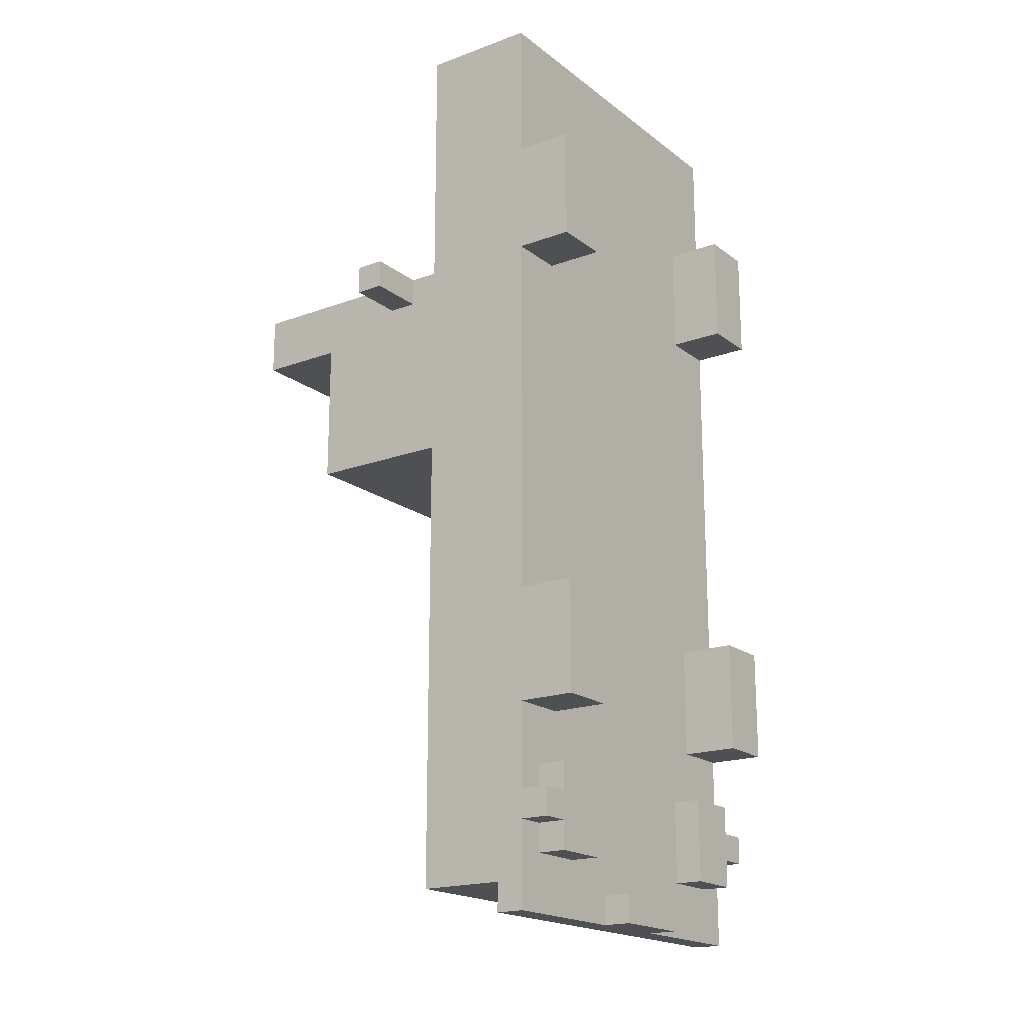
<metadata>
{"format":"obj","ext":"obj","renderer":"f3d","projection":"perspective","resolution":1024,"background":"white","views":[{"elev":-18.7,"azim":-54.8,"up":"+Z"}]}
</metadata>
<code>
v -8.5 7 7.5
v -8.5 7 6.5
v -8.5 8 7.5
v -8.5 8 6.5
v -6.5 0 11.5
v -6.5 0 7.5
v -6.5 0 -5.5
v -6.5 0 -9.5
v -6.5 1 10.5
v -6.5 1 8.5
v -6.5 1 -6.5
v -6.5 1 -8.5
v -6.5 1 -12.5
v -6.5 1 -13.5
v -6.5 2 16.5
v -6.5 2 11.5
v -6.5 2 7.5
v -6.5 2 -5.5
v -6.5 2 -9.5
v -6.5 2 -12.5
v -6.5 2 -13.5
v -6.5 2 -14.5
v -6.5 2 -16.5
v -6.5 3 16.5
v -6.5 3 15.5
v -6.5 3 10.5
v -6.5 3 8.5
v -6.5 3 -6.5
v -6.5 3 -8.5
v -6.5 3 -14.5
v -6.5 3 -15.5
v -6.5 3 -16.5
v -6.5 4 11.5
v -6.5 4 7.5
v -6.5 4 -5.5
v -6.5 4 -9.5
v -6.5 5 16.5
v -6.5 5 15.5
v -6.5 5 -14.5
v -6.5 5 -15.5
v -6.5 6 16.5
v -6.5 6 15.5
v -6.5 6 7.5
v -6.5 6 6.5
v -6.5 6 1.5
v -6.5 6 0.5
v -6.5 6 -15.5
v -6.5 7 7.5
v -6.5 7 6.5
v -6.5 8 7.5
v -6.5 8 6.5
v -6.5 10 6.5
v -6.5 10 1.5
v -6.5 11 7.5
v -6.5 11 5.5
v -6.5 11 0.5
v -6.5 14 7.5
v -6.5 14 5.5
v -5.5 1 -11.5
v -5.5 1 -12.5
v -5.5 1 -13.5
v -5.5 1 -14.5
v -5.5 2 -11.5
v -5.5 2 -12.5
v -5.5 2 -13.5
v -5.5 2 -14.5
v -4.5 3 4.5
v -4.5 3 1.5
v -4.5 4 4.5
v -4.5 4 2.5
v -4.5 6 1.5
v -4.5 8 2.5
v -4.5 8 1.5
v -1.5 1 -15.5
v -1.5 1 -16.5
v -1.5 2 -15.5
v -1.5 2 -16.5
v 0.5 3 4.5
v 0.5 3 1.5
v 0.5 4 4.5
v 0.5 4 2.5
v 0.5 6 1.5
v 0.5 8 2.5
v 0.5 8 1.5
v 1.5 5 6.5
v 1.5 5 5.5
v 1.5 6 6.5
v 1.5 7 6.5
v 1.5 7 5.5
v 3.5 1 -11.5
v 3.5 1 -14.5
v 3.5 2 -11.5
v 3.5 2 -14.5
v 3.5 3 -4.5
v 3.5 3 -10.5
v 3.5 5 -4.5
v 3.5 5 -10.5
v 4.5 0 11.5
v 4.5 0 7.5
v 4.5 0 -5.5
v 4.5 0 -9.5
v 4.5 2 11.5
v 4.5 2 7.5
v 4.5 2 -5.5
v 4.5 2 -9.5
v 5.5 3 6.5
v 5.5 3 1.5
v 5.5 3 0.5
v 5.5 3 -4.5
v 5.5 3 -10.5
v 5.5 3 -13.5
v 5.5 5 -4.5
v 5.5 5 -10.5
v 5.5 6 6.5
v 5.5 6 1.5
v 5.5 6 0.5
v 5.5 6 -13.5
v 5.5 10 6.5
v 5.5 10 1.5
v -5.5 3 6.5
v -5.5 3 1.5
v -5.5 3 0.5
v -5.5 3 -4.5
v -5.5 3 -10.5
v -5.5 3 -13.5
v -5.5 5 -4.5
v -5.5 5 -10.5
v -5.5 6 6.5
v -5.5 6 1.5
v -5.5 6 0.5
v -5.5 6 -13.5
v -5.5 10 6.5
v -5.5 10 1.5
v -4.5 0 11.5
v -4.5 0 7.5
v -4.5 0 -5.5
v -4.5 0 -9.5
v -4.5 2 11.5
v -4.5 2 7.5
v -4.5 2 -5.5
v -4.5 2 -9.5
v -3.5 1 -11.5
v -3.5 1 -14.5
v -3.5 2 -11.5
v -3.5 2 -14.5
v -3.5 3 -4.5
v -3.5 3 -10.5
v -3.5 5 -4.5
v -3.5 5 -10.5
v -0.5 3 4.5
v -0.5 3 1.5
v -0.5 4 4.5
v -0.5 4 2.5
v -0.5 6 1.5
v -0.5 8 2.5
v -0.5 8 1.5
v 1.5 1 -15.5
v 1.5 1 -16.5
v 1.5 2 -15.5
v 1.5 2 -16.5
v 3.5 5 6.5
v 3.5 5 5.5
v 3.5 6 6.5
v 3.5 7 6.5
v 3.5 7 5.5
v 4.5 3 4.5
v 4.5 3 1.5
v 4.5 4 4.5
v 4.5 4 2.5
v 4.5 6 1.5
v 4.5 8 2.5
v 4.5 8 1.5
v 5.5 1 -11.5
v 5.5 1 -12.5
v 5.5 1 -13.5
v 5.5 1 -14.5
v 5.5 2 -11.5
v 5.5 2 -12.5
v 5.5 2 -13.5
v 5.5 2 -14.5
v 6.5 0 11.5
v 6.5 0 7.5
v 6.5 0 -5.5
v 6.5 0 -9.5
v 6.5 1 10.5
v 6.5 1 8.5
v 6.5 1 -6.5
v 6.5 1 -8.5
v 6.5 1 -12.5
v 6.5 1 -13.5
v 6.5 2 16.5
v 6.5 2 11.5
v 6.5 2 7.5
v 6.5 2 -5.5
v 6.5 2 -9.5
v 6.5 2 -12.5
v 6.5 2 -13.5
v 6.5 2 -14.5
v 6.5 2 -16.5
v 6.5 3 16.5
v 6.5 3 15.5
v 6.5 3 10.5
v 6.5 3 8.5
v 6.5 3 -6.5
v 6.5 3 -8.5
v 6.5 3 -14.5
v 6.5 3 -15.5
v 6.5 3 -16.5
v 6.5 4 11.5
v 6.5 4 7.5
v 6.5 4 -5.5
v 6.5 4 -9.5
v 6.5 5 16.5
v 6.5 5 15.5
v 6.5 5 -14.5
v 6.5 5 -15.5
v 6.5 6 16.5
v 6.5 6 15.5
v 6.5 6 7.5
v 6.5 6 6.5
v 6.5 6 1.5
v 6.5 6 0.5
v 6.5 6 -15.5
v 6.5 7 7.5
v 6.5 7 6.5
v 6.5 8 7.5
v 6.5 8 6.5
v 6.5 10 6.5
v 6.5 10 1.5
v 6.5 11 7.5
v 6.5 11 5.5
v 6.5 11 0.5
v 6.5 14 7.5
v 6.5 14 5.5
v 8.5 7 7.5
v 8.5 7 6.5
v 8.5 8 7.5
v 8.5 8 6.5
v -6.5 2 16.5
v -6.5 3 16.5
v -6.5 5 16.5
v -6.5 6 16.5
v -5.5 5 16.5
v -5.5 6 16.5
v -4.5 3 16.5
v -4.5 5 16.5
v -3.5 3 16.5
v -3.5 5 16.5
v -1.5 2 16.5
v -1.5 3 16.5
v -1.5 4 16.5
v 1.5 2 16.5
v 1.5 3 16.5
v 1.5 4 16.5
v 3.5 3 16.5
v 3.5 5 16.5
v 4.5 3 16.5
v 4.5 5 16.5
v 5.5 5 16.5
v 5.5 6 16.5
v 6.5 2 16.5
v 6.5 3 16.5
v 6.5 5 16.5
v 6.5 6 16.5
v -6.5 0 11.5
v -6.5 2 11.5
v -5.5 2 11.5
v -4.5 0 11.5
v -4.5 2 11.5
v 4.5 0 11.5
v 4.5 2 11.5
v 5.5 2 11.5
v 6.5 0 11.5
v 6.5 2 11.5
v -8.5 7 7.5
v -8.5 8 7.5
v -6.5 6 7.5
v -6.5 7 7.5
v -6.5 8 7.5
v -6.5 11 7.5
v -6.5 14 7.5
v -5.5 6 7.5
v -5.5 10 7.5
v -5.5 11 7.5
v -5.5 13 7.5
v -3.5 11 7.5
v -3.5 13 7.5
v -2.5 11 7.5
v -2.5 13 7.5
v -0.5 11 7.5
v -0.5 13 7.5
v 0.5 11 7.5
v 0.5 13 7.5
v 2.5 11 7.5
v 2.5 13 7.5
v 3.5 11 7.5
v 3.5 13 7.5
v 5.5 6 7.5
v 5.5 10 7.5
v 5.5 11 7.5
v 5.5 13 7.5
v 6.5 6 7.5
v 6.5 7 7.5
v 6.5 8 7.5
v 6.5 11 7.5
v 6.5 14 7.5
v 8.5 7 7.5
v 8.5 8 7.5
v -4.5 3 4.5
v -4.5 4 4.5
v -0.5 3 4.5
v -0.5 4 4.5
v 0.5 3 4.5
v 0.5 4 4.5
v 4.5 3 4.5
v 4.5 4 4.5
v -4.5 4 2.5
v -4.5 8 2.5
v -0.5 4 2.5
v -0.5 8 2.5
v 0.5 4 2.5
v 0.5 8 2.5
v 4.5 4 2.5
v 4.5 8 2.5
v -5.5 3 1.5
v -5.5 6 1.5
v -5.5 10 1.5
v -4.5 3 1.5
v -4.5 6 1.5
v -4.5 8 1.5
v -0.5 3 1.5
v -0.5 6 1.5
v -0.5 8 1.5
v 0.5 3 1.5
v 0.5 6 1.5
v 0.5 8 1.5
v 4.5 3 1.5
v 4.5 6 1.5
v 4.5 8 1.5
v 5.5 3 1.5
v 5.5 6 1.5
v 5.5 10 1.5
v -5.5 3 -4.5
v -5.5 5 -4.5
v -3.5 3 -4.5
v -3.5 5 -4.5
v 3.5 3 -4.5
v 3.5 5 -4.5
v 5.5 3 -4.5
v 5.5 5 -4.5
v -6.5 0 -5.5
v -6.5 2 -5.5
v -5.5 2 -5.5
v -4.5 0 -5.5
v -4.5 2 -5.5
v 4.5 0 -5.5
v 4.5 2 -5.5
v 5.5 2 -5.5
v 6.5 0 -5.5
v 6.5 2 -5.5
v -5.5 1 -11.5
v -5.5 2 -11.5
v -3.5 1 -11.5
v -3.5 2 -11.5
v 3.5 1 -11.5
v 3.5 2 -11.5
v 5.5 1 -11.5
v 5.5 2 -11.5
v -6.5 1 -12.5
v -6.5 2 -12.5
v -5.5 1 -12.5
v -5.5 2 -12.5
v 5.5 1 -12.5
v 5.5 2 -12.5
v 6.5 1 -12.5
v 6.5 2 -12.5
v -5.5 3 -13.5
v -5.5 6 -13.5
v 5.5 3 -13.5
v 5.5 6 -13.5
v -1.5 1 -15.5
v -1.5 2 -15.5
v 1.5 1 -15.5
v 1.5 2 -15.5
v -6.5 0 7.5
v -6.5 2 7.5
v -5.5 2 7.5
v -4.5 0 7.5
v -4.5 2 7.5
v 4.5 0 7.5
v 4.5 2 7.5
v 5.5 2 7.5
v 6.5 0 7.5
v 6.5 2 7.5
v -8.5 7 6.5
v -8.5 8 6.5
v -6.5 7 6.5
v -6.5 8 6.5
v -5.5 3 6.5
v -5.5 6 6.5
v -5.5 10 6.5
v 1.5 5 6.5
v 1.5 6 6.5
v 1.5 7 6.5
v 3.5 5 6.5
v 3.5 6 6.5
v 3.5 7 6.5
v 5.5 3 6.5
v 5.5 6 6.5
v 5.5 10 6.5
v 6.5 7 6.5
v 6.5 8 6.5
v 8.5 7 6.5
v 8.5 8 6.5
v -6.5 11 5.5
v -6.5 14 5.5
v 1.5 5 5.5
v 1.5 7 5.5
v 3.5 5 5.5
v 3.5 7 5.5
v 6.5 11 5.5
v 6.5 14 5.5
v -6.5 6 0.5
v -6.5 11 0.5
v -5.5 3 0.5
v -5.5 6 0.5
v -5.5 10 0.5
v -2.5 10 0.5
v -2.5 11 0.5
v -1.5 10 0.5
v -1.5 11 0.5
v 1.5 10 0.5
v 1.5 11 0.5
v 2.5 10 0.5
v 2.5 11 0.5
v 5.5 3 0.5
v 5.5 6 0.5
v 5.5 10 0.5
v 6.5 6 0.5
v 6.5 11 0.5
v -6.5 0 -9.5
v -6.5 2 -9.5
v -5.5 2 -9.5
v -4.5 0 -9.5
v -4.5 2 -9.5
v 4.5 0 -9.5
v 4.5 2 -9.5
v 5.5 2 -9.5
v 6.5 0 -9.5
v 6.5 2 -9.5
v -5.5 3 -10.5
v -5.5 5 -10.5
v -3.5 3 -10.5
v -3.5 5 -10.5
v 3.5 3 -10.5
v 3.5 5 -10.5
v 5.5 3 -10.5
v 5.5 5 -10.5
v -6.5 1 -13.5
v -6.5 2 -13.5
v -5.5 1 -13.5
v -5.5 2 -13.5
v 5.5 1 -13.5
v 5.5 2 -13.5
v 6.5 1 -13.5
v 6.5 2 -13.5
v -5.5 1 -14.5
v -5.5 2 -14.5
v -3.5 1 -14.5
v -3.5 2 -14.5
v 3.5 1 -14.5
v 3.5 2 -14.5
v 5.5 1 -14.5
v 5.5 2 -14.5
v -6.5 3 -15.5
v -6.5 5 -15.5
v -6.5 6 -15.5
v -5.5 3 -15.5
v -5.5 5 -15.5
v 5.5 3 -15.5
v 5.5 5 -15.5
v 6.5 3 -15.5
v 6.5 5 -15.5
v 6.5 6 -15.5
v -6.5 2 -16.5
v -6.5 3 -16.5
v -1.5 1 -16.5
v -1.5 2 -16.5
v 1.5 1 -16.5
v 1.5 2 -16.5
v 6.5 2 -16.5
v 6.5 3 -16.5
v -6.5 0 11.5
v -4.5 0 11.5
v 4.5 0 11.5
v 6.5 0 11.5
v -6.5 0 7.5
v -4.5 0 7.5
v 4.5 0 7.5
v 6.5 0 7.5
v -6.5 0 -5.5
v -4.5 0 -5.5
v 4.5 0 -5.5
v 6.5 0 -5.5
v -6.5 0 -9.5
v -4.5 0 -9.5
v 4.5 0 -9.5
v 6.5 0 -9.5
v -5.5 1 -11.5
v -3.5 1 -11.5
v 3.5 1 -11.5
v 5.5 1 -11.5
v -6.5 1 -12.5
v -5.5 1 -12.5
v 5.5 1 -12.5
v 6.5 1 -12.5
v -6.5 1 -13.5
v -5.5 1 -13.5
v 5.5 1 -13.5
v 6.5 1 -13.5
v -5.5 1 -14.5
v -3.5 1 -14.5
v 3.5 1 -14.5
v 5.5 1 -14.5
v -1.5 1 -15.5
v 1.5 1 -15.5
v -1.5 1 -16.5
v 1.5 1 -16.5
v -6.5 2 16.5
v -1.5 2 16.5
v 1.5 2 16.5
v 6.5 2 16.5
v -5.5 2 15.5
v -1.5 2 15.5
v 1.5 2 15.5
v 5.5 2 15.5
v -6.5 2 11.5
v -5.5 2 11.5
v -4.5 2 11.5
v 4.5 2 11.5
v 5.5 2 11.5
v 6.5 2 11.5
v -6.5 2 7.5
v -5.5 2 7.5
v -4.5 2 7.5
v 4.5 2 7.5
v 5.5 2 7.5
v 6.5 2 7.5
v -6.5 2 -5.5
v -5.5 2 -5.5
v -4.5 2 -5.5
v 4.5 2 -5.5
v 5.5 2 -5.5
v 6.5 2 -5.5
v -6.5 2 -9.5
v -5.5 2 -9.5
v -4.5 2 -9.5
v 4.5 2 -9.5
v 5.5 2 -9.5
v 6.5 2 -9.5
v -5.5 2 -11.5
v -3.5 2 -11.5
v 3.5 2 -11.5
v 5.5 2 -11.5
v -6.5 2 -12.5
v -5.5 2 -12.5
v 5.5 2 -12.5
v 6.5 2 -12.5
v -6.5 2 -13.5
v -5.5 2 -13.5
v 5.5 2 -13.5
v 6.5 2 -13.5
v -6.5 2 -14.5
v -5.5 2 -14.5
v -3.5 2 -14.5
v 3.5 2 -14.5
v 5.5 2 -14.5
v 6.5 2 -14.5
v -1.5 2 -15.5
v 1.5 2 -15.5
v -6.5 2 -16.5
v -1.5 2 -16.5
v 1.5 2 -16.5
v 6.5 2 -16.5
v 1.5 5 6.5
v 3.5 5 6.5
v 1.5 5 5.5
v 3.5 5 5.5
v -8.5 7 7.5
v -6.5 7 7.5
v 6.5 7 7.5
v 8.5 7 7.5
v -8.5 7 6.5
v -6.5 7 6.5
v 6.5 7 6.5
v 8.5 7 6.5
v -5.5 10 6.5
v 5.5 10 6.5
v -5.5 10 1.5
v 5.5 10 1.5
v -5.5 3 6.5
v 5.5 3 6.5
v -4.5 3 4.5
v -0.5 3 4.5
v 0.5 3 4.5
v 4.5 3 4.5
v -5.5 3 1.5
v -4.5 3 1.5
v -0.5 3 1.5
v 0.5 3 1.5
v 4.5 3 1.5
v 5.5 3 1.5
v -5.5 3 0.5
v 5.5 3 0.5
v -5.5 3 -4.5
v -3.5 3 -4.5
v 3.5 3 -4.5
v 5.5 3 -4.5
v -5.5 3 -10.5
v -3.5 3 -10.5
v 3.5 3 -10.5
v 5.5 3 -10.5
v -5.5 3 -13.5
v 5.5 3 -13.5
v -6.5 3 -15.5
v -5.5 3 -15.5
v 5.5 3 -15.5
v 6.5 3 -15.5
v -6.5 3 -16.5
v 6.5 3 -16.5
v -4.5 4 4.5
v -0.5 4 4.5
v 0.5 4 4.5
v 4.5 4 4.5
v -4.5 4 2.5
v -0.5 4 2.5
v 0.5 4 2.5
v 4.5 4 2.5
v -5.5 5 -4.5
v -3.5 5 -4.5
v 3.5 5 -4.5
v 5.5 5 -4.5
v -5.5 5 -10.5
v -3.5 5 -10.5
v 3.5 5 -10.5
v 5.5 5 -10.5
v -6.5 6 16.5
v -5.5 6 16.5
v 5.5 6 16.5
v 6.5 6 16.5
v -6.5 6 15.5
v -5.5 6 15.5
v 5.5 6 15.5
v 6.5 6 15.5
v -6.5 6 7.5
v -5.5 6 7.5
v 5.5 6 7.5
v 6.5 6 7.5
v -6.5 6 0.5
v -5.5 6 0.5
v 5.5 6 0.5
v 6.5 6 0.5
v -5.5 6 -13.5
v 5.5 6 -13.5
v -6.5 6 -15.5
v 6.5 6 -15.5
v 1.5 7 6.5
v 3.5 7 6.5
v 1.5 7 5.5
v 3.5 7 5.5
v -8.5 8 7.5
v -6.5 8 7.5
v 6.5 8 7.5
v 8.5 8 7.5
v -8.5 8 6.5
v -6.5 8 6.5
v 6.5 8 6.5
v 8.5 8 6.5
v -4.5 8 2.5
v -0.5 8 2.5
v 0.5 8 2.5
v 4.5 8 2.5
v -4.5 8 1.5
v -0.5 8 1.5
v 0.5 8 1.5
v 4.5 8 1.5
v -6.5 11 5.5
v 6.5 11 5.5
v -2.5 11 1.5
v -1.5 11 1.5
v 1.5 11 1.5
v 2.5 11 1.5
v -6.5 11 0.5
v -2.5 11 0.5
v -1.5 11 0.5
v 1.5 11 0.5
v 2.5 11 0.5
v 6.5 11 0.5
v -6.5 14 7.5
v 6.5 14 7.5
v -6.5 14 5.5
v 6.5 14 5.5
f 3 2 1
f 4 2 3
f 9 6 5
f 10 6 9
f 11 8 7
f 12 8 11
f 16 9 5
f 17 6 10
f 18 11 7
f 19 8 12
f 20 14 13
f 21 14 20
f 24 16 15
f 25 16 24
f 26 10 9
f 26 9 16
f 27 17 10
f 27 10 26
f 28 12 11
f 28 11 18
f 29 19 12
f 29 12 28
f 30 23 22
f 30 20 19
f 30 21 20
f 30 22 21
f 31 23 30
f 32 23 31
f 33 16 25
f 33 26 16
f 33 27 26
f 34 17 27
f 34 27 33
f 34 18 17
f 35 28 18
f 35 18 34
f 35 29 28
f 36 19 29
f 36 29 35
f 36 30 19
f 37 25 24
f 38 35 34
f 38 25 37
f 38 34 33
f 38 36 35
f 38 33 25
f 39 31 30
f 39 36 38
f 39 30 36
f 40 31 39
f 41 38 37
f 42 39 38
f 42 38 41
f 42 40 39
f 43 40 42
f 44 40 43
f 45 40 44
f 46 40 45
f 47 40 46
f 48 44 43
f 49 45 44
f 49 44 48
f 51 45 49
f 52 45 51
f 52 51 50
f 53 46 45
f 53 45 52
f 54 52 50
f 54 53 52
f 55 53 54
f 56 46 53
f 56 53 55
f 57 55 54
f 58 55 57
f 63 60 59
f 64 60 63
f 65 62 61
f 66 62 65
f 69 68 67
f 70 68 69
f 71 68 70
f 72 71 70
f 73 71 72
f 76 75 74
f 77 75 76
f 80 79 78
f 81 79 80
f 82 79 81
f 83 82 81
f 84 82 83
f 87 86 85
f 88 86 87
f 89 86 88
f 92 91 90
f 93 91 92
f 96 95 94
f 97 95 96
f 102 99 98
f 103 99 102
f 104 101 100
f 105 101 104
f 112 109 108
f 113 111 110
f 114 107 106
f 115 107 114
f 116 113 112
f 116 112 108
f 117 111 113
f 117 113 116
f 118 115 114
f 119 115 118
f 122 123 126
f 124 125 127
f 120 121 128
f 128 121 129
f 126 127 130
f 122 126 130
f 127 125 131
f 130 127 131
f 128 129 132
f 132 129 133
f 134 135 138
f 138 135 139
f 136 137 140
f 140 137 141
f 142 143 144
f 144 143 145
f 146 147 148
f 148 147 149
f 150 151 152
f 152 151 153
f 153 151 154
f 153 154 155
f 155 154 156
f 157 158 159
f 159 158 160
f 161 162 163
f 163 162 164
f 164 162 165
f 166 167 168
f 168 167 169
f 169 167 170
f 169 170 171
f 171 170 172
f 173 174 177
f 177 174 178
f 175 176 179
f 179 176 180
f 181 182 185
f 185 182 186
f 183 184 187
f 187 184 188
f 181 185 192
f 186 182 193
f 183 187 194
f 188 184 195
f 189 190 196
f 196 190 197
f 191 192 200
f 200 192 201
f 185 186 202
f 192 185 202
f 186 193 203
f 202 186 203
f 187 188 204
f 194 187 204
f 188 195 205
f 204 188 205
f 198 199 206
f 195 196 206
f 196 197 206
f 197 198 206
f 206 199 207
f 207 199 208
f 201 192 209
f 192 202 209
f 202 203 209
f 203 193 210
f 209 203 210
f 193 194 210
f 194 204 211
f 210 194 211
f 204 205 211
f 205 195 212
f 211 205 212
f 195 206 212
f 200 201 213
f 210 211 214
f 213 201 214
f 209 210 214
f 211 212 214
f 201 209 214
f 206 207 215
f 214 212 215
f 212 206 215
f 215 207 216
f 213 214 217
f 214 215 218
f 217 214 218
f 215 216 218
f 218 216 219
f 219 216 220
f 220 216 221
f 221 216 222
f 222 216 223
f 219 220 224
f 220 221 225
f 224 220 225
f 225 221 227
f 227 221 228
f 226 227 228
f 221 222 229
f 228 221 229
f 226 228 230
f 228 229 230
f 230 229 231
f 229 222 232
f 231 229 232
f 230 231 233
f 233 231 234
f 235 236 237
f 237 236 238
f 243 241 240
f 243 242 241
f 244 242 243
f 245 240 239
f 245 243 240
f 246 244 243
f 246 243 245
f 247 245 239
f 247 246 245
f 248 244 246
f 248 246 247
f 249 247 239
f 250 248 247
f 250 247 249
f 251 248 250
f 252 250 249
f 252 251 250
f 253 251 252
f 254 248 251
f 254 251 253
f 255 253 252
f 255 254 253
f 256 244 248
f 256 254 255
f 256 248 254
f 257 255 252
f 257 256 255
f 258 244 256
f 258 256 257
f 259 258 257
f 259 244 258
f 260 244 259
f 261 257 252
f 262 259 257
f 262 257 261
f 263 260 259
f 263 259 262
f 264 260 263
f 267 266 265
f 268 267 265
f 269 267 268
f 272 271 270
f 273 272 270
f 274 272 273
f 278 276 275
f 279 276 278
f 282 278 277
f 282 279 278
f 282 280 279
f 283 280 282
f 284 281 280
f 284 280 283
f 285 281 284
f 286 284 283
f 286 285 284
f 287 281 285
f 287 285 286
f 288 286 283
f 288 287 286
f 289 281 287
f 289 287 288
f 290 288 283
f 290 289 288
f 291 281 289
f 291 289 290
f 292 290 283
f 292 291 290
f 293 281 291
f 293 291 292
f 294 292 283
f 294 293 292
f 295 281 293
f 295 293 294
f 296 294 283
f 296 295 294
f 297 281 295
f 297 295 296
f 298 283 282
f 299 296 283
f 299 283 298
f 300 297 296
f 300 296 299
f 301 281 297
f 301 297 300
f 302 300 299
f 302 299 298
f 303 300 302
f 304 300 303
f 305 301 300
f 305 300 304
f 306 281 301
f 306 301 305
f 307 304 303
f 308 304 307
f 311 310 309
f 312 310 311
f 315 314 313
f 316 314 315
f 319 318 317
f 320 318 319
f 323 322 321
f 324 322 323
f 328 326 325
f 329 327 326
f 329 326 328
f 330 327 329
f 333 327 330
f 334 332 331
f 335 333 332
f 335 332 334
f 336 327 333
f 336 333 335
f 339 327 336
f 340 338 337
f 341 339 338
f 341 338 340
f 342 327 339
f 342 339 341
f 345 344 343
f 346 344 345
f 349 348 347
f 350 348 349
f 353 352 351
f 354 353 351
f 355 353 354
f 358 357 356
f 359 358 356
f 360 358 359
f 363 362 361
f 364 362 363
f 367 366 365
f 368 366 367
f 371 370 369
f 372 370 371
f 375 374 373
f 376 374 375
f 379 378 377
f 380 378 379
f 383 382 381
f 384 382 383
f 385 386 387
f 385 387 388
f 388 387 389
f 390 391 392
f 390 392 393
f 393 392 394
f 395 396 397
f 397 396 398
f 399 400 402
f 400 401 403
f 402 400 403
f 403 401 404
f 399 402 405
f 404 401 407
f 405 406 408
f 399 405 408
f 406 407 409
f 408 406 409
f 407 401 410
f 409 407 410
f 411 412 413
f 413 412 414
f 417 418 419
f 419 418 420
f 415 416 421
f 421 416 422
f 423 424 426
f 426 424 427
f 426 427 428
f 427 424 428
f 428 424 429
f 426 428 430
f 428 429 430
f 430 429 431
f 426 430 432
f 430 431 432
f 432 431 433
f 426 432 434
f 432 433 434
f 434 433 435
f 425 426 436
f 426 434 437
f 436 426 437
f 434 435 438
f 437 434 438
f 437 438 439
f 438 435 440
f 439 438 440
f 441 442 443
f 441 443 444
f 444 443 445
f 446 447 448
f 446 448 449
f 449 448 450
f 451 452 453
f 453 452 454
f 455 456 457
f 457 456 458
f 459 460 461
f 461 460 462
f 463 464 465
f 465 464 466
f 467 468 469
f 469 468 470
f 471 472 473
f 473 472 474
f 475 476 478
f 476 477 479
f 478 476 479
f 478 479 480
f 479 477 481
f 480 479 481
f 480 481 482
f 481 477 483
f 482 481 483
f 483 477 484
f 485 486 488
f 487 488 489
f 488 486 490
f 489 488 490
f 490 486 491
f 491 486 492
f 497 494 493
f 498 494 497
f 499 496 495
f 500 496 499
f 505 502 501
f 506 502 505
f 507 504 503
f 508 504 507
f 514 510 509
f 515 512 511
f 517 514 513
f 518 510 514
f 518 514 517
f 519 516 515
f 519 515 511
f 520 516 519
f 521 510 518
f 522 510 521
f 523 519 511
f 524 519 523
f 527 526 525
f 528 526 527
f 533 530 529
f 534 531 530
f 534 530 533
f 535 532 531
f 535 531 534
f 536 532 535
f 537 533 529
f 538 534 533
f 538 533 537
f 538 535 534
f 538 536 535
f 539 536 538
f 540 536 539
f 541 532 536
f 541 536 540
f 542 532 541
f 545 540 539
f 546 540 545
f 549 544 543
f 550 545 544
f 550 544 549
f 550 546 545
f 550 547 546
f 551 547 550
f 552 547 551
f 553 548 547
f 553 547 552
f 554 548 553
f 557 552 551
f 558 552 557
f 561 556 555
f 561 557 556
f 561 559 558
f 561 558 557
f 562 559 561
f 563 559 562
f 564 560 559
f 564 559 563
f 565 561 555
f 566 561 565
f 567 560 564
f 568 560 567
f 573 570 569
f 574 570 573
f 575 563 562
f 576 563 575
f 577 572 571
f 578 572 577
f 579 574 573
f 579 576 575
f 579 578 577
f 579 577 576
f 579 575 574
f 580 578 579
f 581 579 573
f 582 579 581
f 583 578 580
f 584 578 583
f 587 586 585
f 588 586 587
f 593 590 589
f 594 590 593
f 595 592 591
f 596 592 595
f 599 598 597
f 600 598 599
f 601 602 603
f 603 602 604
f 604 602 605
f 605 602 606
f 601 603 607
f 607 603 608
f 604 605 609
f 609 605 610
f 606 602 611
f 611 602 612
f 613 614 615
f 615 614 616
f 616 614 617
f 617 614 618
f 616 617 620
f 620 617 621
f 619 620 623
f 621 622 623
f 620 621 623
f 623 622 624
f 626 627 629
f 627 628 629
f 625 626 629
f 629 628 630
f 631 632 635
f 635 632 636
f 633 634 637
f 637 634 638
f 639 640 643
f 643 640 644
f 641 642 645
f 645 642 646
f 647 648 651
f 648 649 652
f 651 648 652
f 649 650 653
f 652 649 653
f 653 650 654
f 651 652 655
f 652 653 655
f 653 654 655
f 655 654 656
f 656 654 657
f 657 654 658
f 659 660 663
f 661 662 664
f 659 663 665
f 663 664 665
f 664 662 666
f 665 664 666
f 667 668 669
f 669 668 670
f 671 672 675
f 675 672 676
f 673 674 677
f 677 674 678
f 679 680 683
f 683 680 684
f 681 682 685
f 685 682 686
f 687 688 689
f 689 688 690
f 690 688 691
f 691 688 692
f 687 689 693
f 689 690 694
f 693 689 694
f 690 691 695
f 694 690 695
f 691 692 696
f 695 691 696
f 692 688 697
f 696 692 697
f 697 688 698
f 699 700 701
f 701 700 702

</code>
